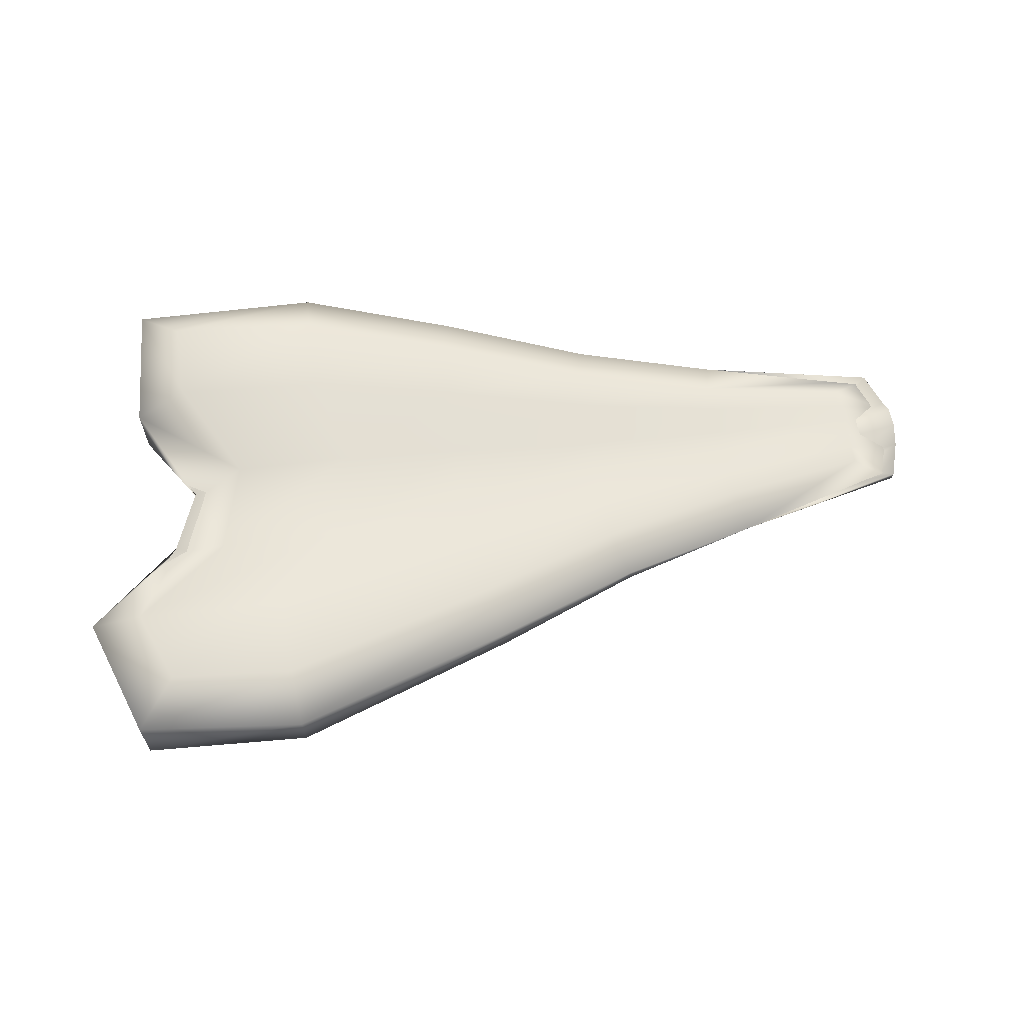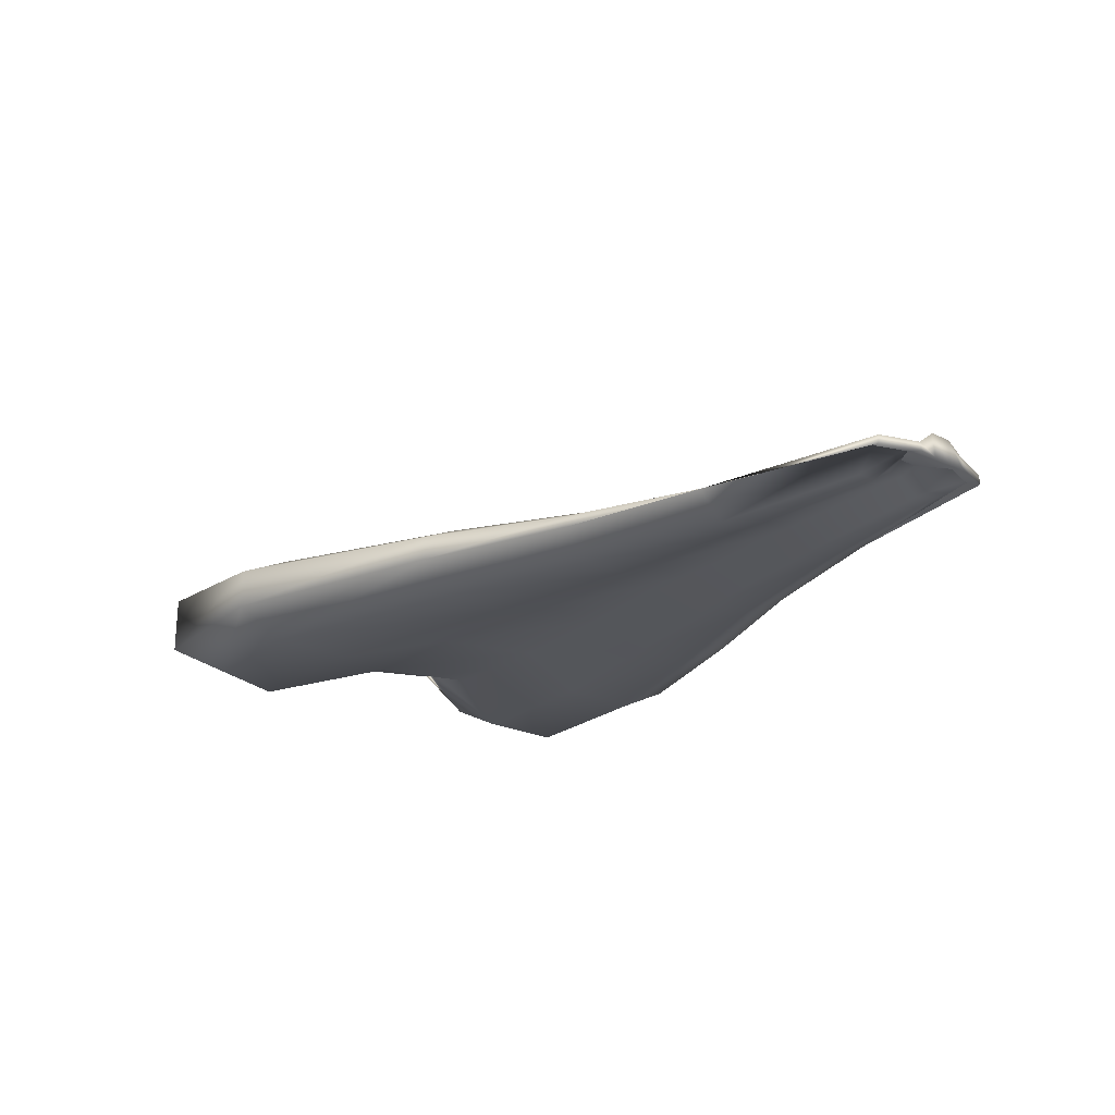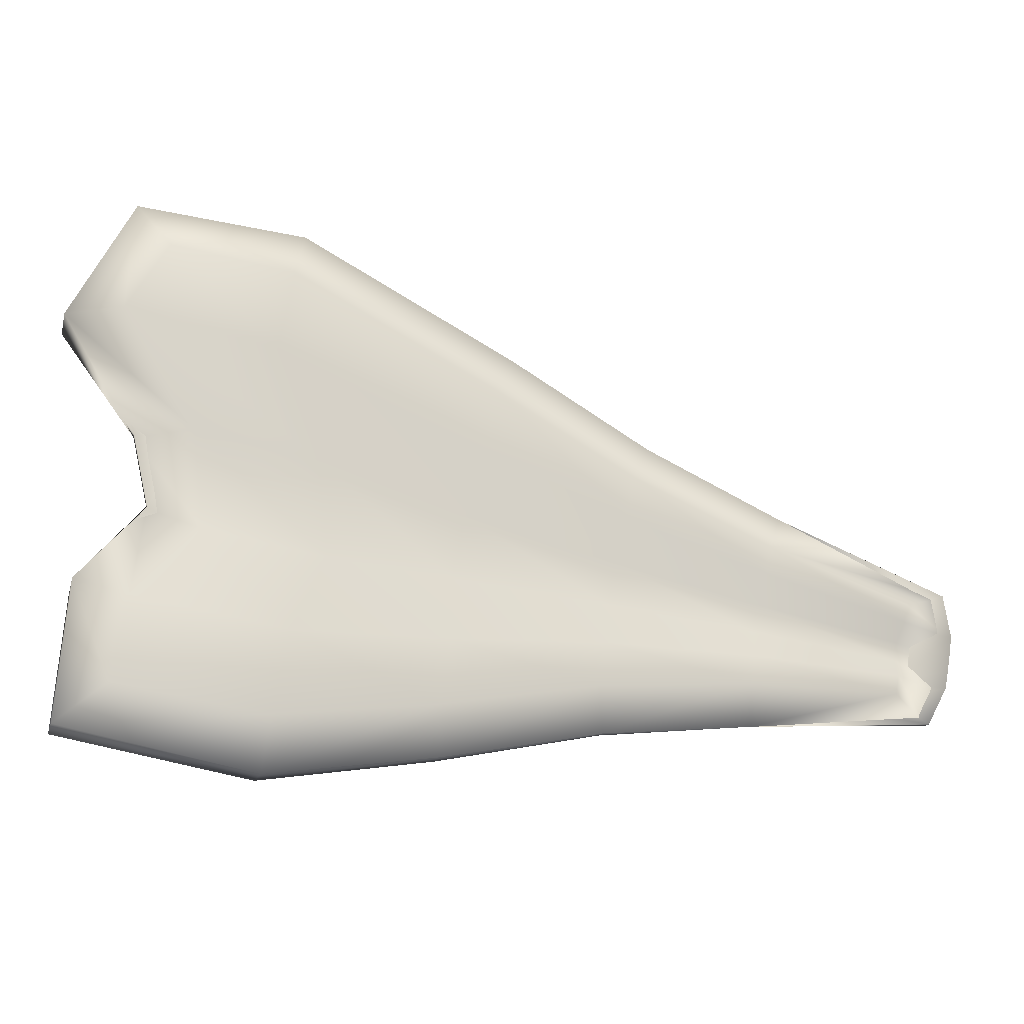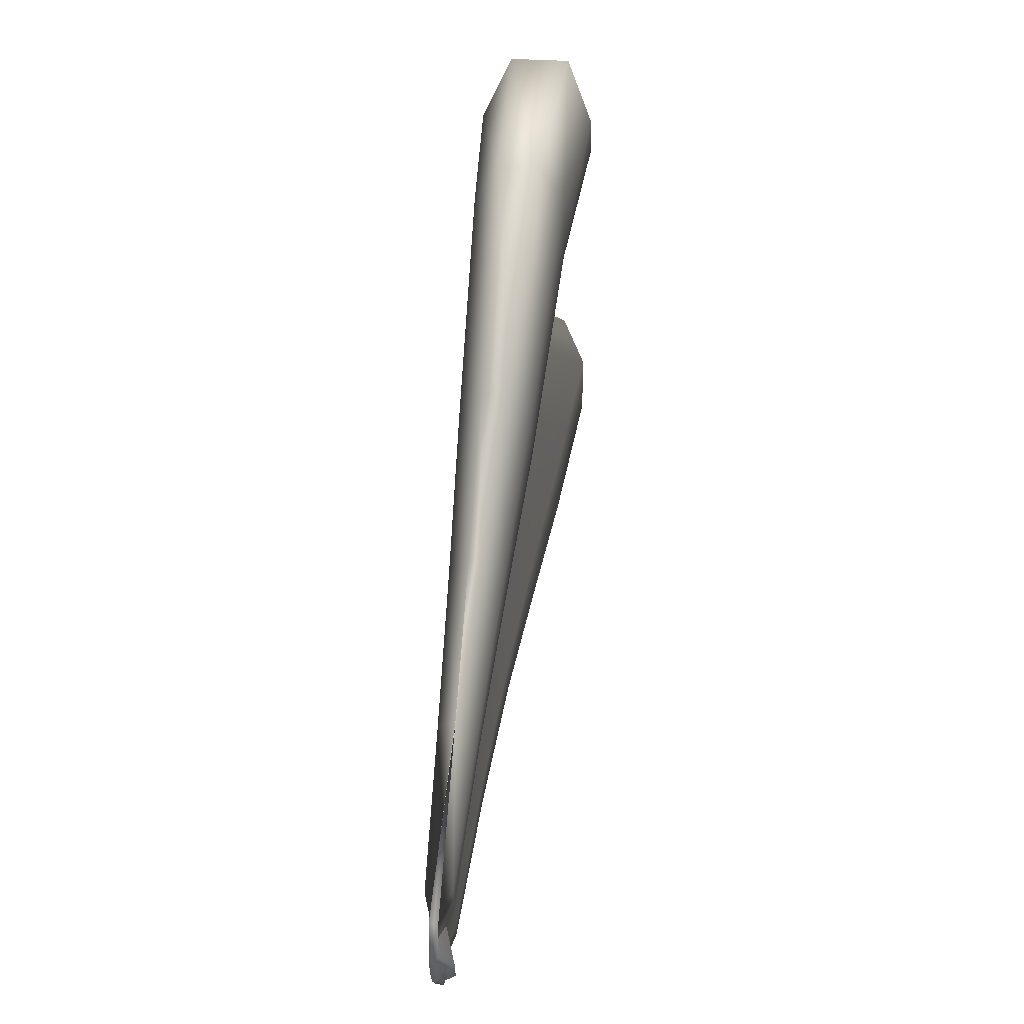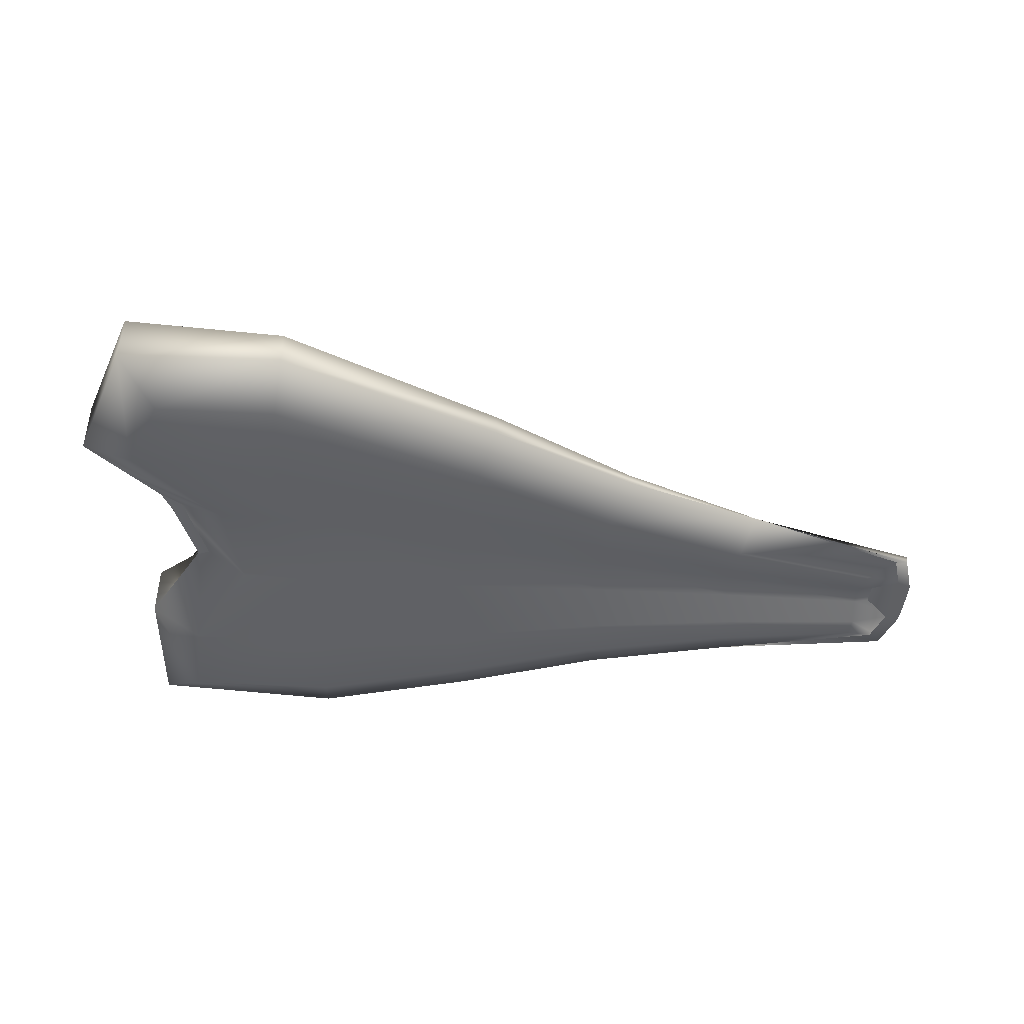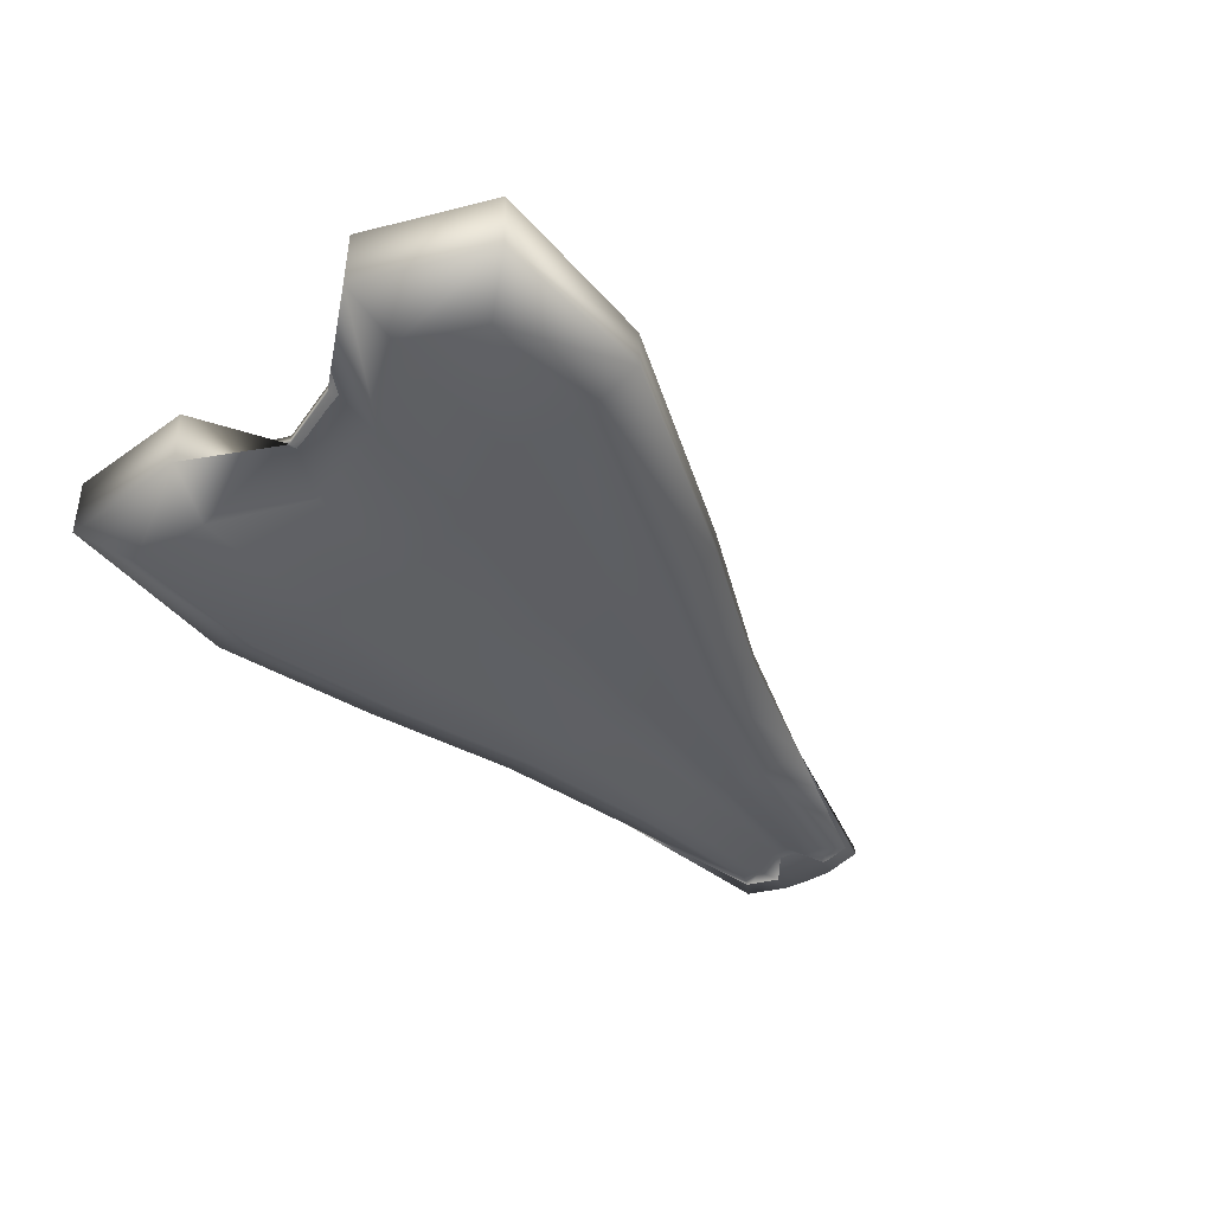
<metadata>
{"format":"obj","ext":"obj","renderer":"f3d","projection":"perspective","resolution":1024,"background":"white","views":[{"elev":61.7,"azim":-179.6,"up":"+Z"},{"elev":-22.8,"azim":-119.3,"up":"+Z"},{"elev":-16.7,"azim":166.2,"up":"+Y"},{"elev":45.0,"azim":-85.8,"up":"+Y"},{"elev":-45.4,"azim":-176.1,"up":"+Z"},{"elev":-40.4,"azim":135.4,"up":"+Z"}]}
</metadata>
<code>
v  5.569 -0.6298 -0.0638
v  5.731 -1.55 -0.0638
v  0.7281 -1.623 -0.0172
v  0.6211 -1.017 -0.0172
v  10.56 -0.4797 -0.1104
v  10.8 -1.872 -0.1104
v  15.6 -0.6453 -0.157
v  15.97 -2.72 -0.157
v  20.62 -0.6442 -0.2036
v  21.09 -3.29 -0.2036
v  25.5 0.1438 -0.2502
v  25.97 -2.548 -0.2502
v  5.407 0.2904 0.4686
v  0.5142 -0.4105 0.4581
v  10.31 0.9123 0.4791
v  15.45 1.461 0.49
v  19.44 1.891 0.4985
v  23.38 2.581 0.507
v  5.245 1.211 0.4686
v  0.4073 0.1959 0.4581
v  10.07 2.304 0.4791
v  15.08 3.543 0.49
v  19.8 5.08 0.4985
v  23.74 5.781 0.507
v  5.082 2.131 -0.0638
v  0.3003 0.8023 -0.0172
v  9.823 3.696 -0.1104
v  14.51 5.578 -0.157
v  21.29 8.427 -0.2036
v  26.14 9.355 -0.2502
v  4.92 3.051 -0.0638
v  0.1934 1.409 -0.0172
v  9.577 5.089 -0.1104
v  14.14 7.652 -0.157
v  20.82 11.07 -0.2036
v  24.8 11.62 -0.2502
v  5.569 -0.6298 1.19
v  0.6211 -1.017 0.8091
v  0.7281 -1.623 0.8091
v  5.731 -1.55 1.19
v  10.56 -0.4797 1.641
v  10.8 -1.872 1.641
v  15.6 -0.6453 2.163
v  15.97 -2.72 2.163
v  20.62 -0.6442 2.756
v  21.09 -3.29 2.756
v  25.5 0.1438 3.418
v  25.97 -2.548 3.418
v  5.407 0.2904 0.958
v  0.5142 -0.4105 0.7806
v  10.31 0.9123 1.163
v  15.45 1.461 1.399
v  19.44 1.891 1.64
v  23.38 2.581 1.903
v  5.245 1.211 0.958
v  0.4073 0.1959 0.7806
v  10.07 2.304 1.163
v  15.08 3.543 1.399
v  19.8 5.08 1.64
v  23.74 5.781 1.903
v  5.082 2.131 1.19
v  0.3003 0.8023 0.8091
v  9.823 3.696 1.641
v  14.51 5.578 2.163
v  21.29 8.427 2.756
v  26.14 9.355 3.418
v  4.92 3.051 1.19
v  0.1934 1.409 0.8091
v  9.577 5.089 1.641
v  14.14 7.652 2.163
v  20.82 11.07 2.756
v  24.8 11.62 3.418
v  5.602 -2.824 0.5666
v  -0.4927 -2.524 0.257
v  -0.5229 -2.514 0.5331
v  5.579 -2.823 0.5575
v  10.57 -3.26 0.9473
v  10.54 -3.257 0.5772
v  15.79 -4.232 1.4
v  15.76 -4.227 0.5975
v  21.3 -4.962 1.931
v  21.27 -4.961 0.6191
v  27.56 -3.675 2.573
v  27.53 -3.699 0.6452
v  27.21 0.7523 2.587
v  27.18 0.7973 0.647
v  25.04 3.328 1.053
v  25.03 3.335 1.402
v  25.56 5.646 1.053
v  25.55 5.636 1.402
v  27.95 9.367 2.587
v  27.94 9.314 0.647
v  25.9 13.22 2.573
v  25.87 13.23 0.6452
v  20.45 12.72 1.931
v  20.42 12.7 0.6191
v  13.45 9.01 1.4
v  13.43 8.996 0.5975
v  8.879 6.311 0.9473
v  8.859 6.301 0.5772
v  4.363 4.204 0.5666
v  4.341 4.195 0.5575
v  -1.262 1.837 0.257
v  -1.287 1.818 0.5331
v  -1.477 0.4514 0.2583
v  -1.487 0.5076 0.5314
v  -1.375 -0.1283 0.231
v  -1.385 -0.0721 0.9858
v  -1.272 -0.7155 0.231
v  -1.262 -0.7716 0.9858
v  -1.169 -1.295 0.2583
v  -1.159 -1.351 0.5314
g Box273
f 1 2 3
f 3 4 1
f 5 6 2
f 2 1 5
f 7 8 6
f 6 5 7
f 9 10 8
f 8 7 9
f 11 12 10
f 10 9 11
f 13 1 4
f 4 14 13
f 15 5 1
f 1 13 15
f 16 7 5
f 5 15 16
f 17 9 7
f 7 16 17
f 18 11 9
f 9 17 18
f 19 13 14
f 14 20 19
f 21 15 13
f 13 19 21
f 22 16 15
f 15 21 22
f 23 17 16
f 16 22 23
f 24 18 17
f 17 23 24
f 25 19 20
f 20 26 25
f 27 21 19
f 19 25 27
f 28 22 21
f 21 27 28
f 29 23 22
f 22 28 29
f 30 24 23
f 23 29 30
f 31 25 26
f 26 32 31
f 33 27 25
f 25 31 33
f 34 28 27
f 27 33 34
f 35 29 28
f 28 34 35
f 36 30 29
f 29 35 36
f 37 38 39
f 39 40 37
f 41 37 40
f 40 42 41
f 43 41 42
f 42 44 43
f 45 43 44
f 44 46 45
f 47 45 46
f 46 48 47
f 49 50 38
f 38 37 49
f 51 49 37
f 37 41 51
f 52 51 41
f 41 43 52
f 53 52 43
f 43 45 53
f 54 53 45
f 45 47 54
f 55 56 50
f 50 49 55
f 57 55 49
f 49 51 57
f 58 57 51
f 51 52 58
f 59 58 52
f 52 53 59
f 60 59 53
f 53 54 60
f 61 62 56
f 56 55 61
f 63 61 55
f 55 57 63
f 64 63 57
f 57 58 64
f 65 64 58
f 58 59 65
f 66 65 59
f 59 60 66
f 67 68 62
f 62 61 67
f 69 67 61
f 61 63 69
f 70 69 63
f 63 64 70
f 71 70 64
f 64 65 71
f 72 71 65
f 65 66 72
f 73 74 75
f 75 76 73
f 77 73 76
f 76 78 77
f 79 77 78
f 78 80 79
f 81 79 80
f 80 82 81
f 83 81 82
f 82 84 83
f 85 83 84
f 84 86 85
f 87 85 86
f 86 88 87
f 89 87 88
f 88 90 89
f 91 89 90
f 90 92 91
f 93 91 92
f 92 94 93
f 95 93 94
f 94 96 95
f 97 95 96
f 96 98 97
f 99 97 98
f 98 100 99
f 101 99 100
f 100 102 101
f 103 101 102
f 102 104 103
f 105 103 104
f 104 106 105
f 107 105 106
f 106 108 107
f 109 107 108
f 108 110 109
f 111 109 110
f 110 112 111
f 74 111 112
f 112 75 74
f 4 3 75
f 75 112 4
f 3 2 76
f 76 75 3
f 2 6 78
f 78 76 2
f 6 8 80
f 80 78 6
f 8 10 82
f 82 80 8
f 10 12 84
f 84 82 10
f 12 11 86
f 86 84 12
f 11 18 88
f 88 86 11
f 18 24 90
f 90 88 18
f 24 30 92
f 92 90 24
f 30 36 94
f 94 92 30
f 36 35 96
f 96 94 36
f 35 34 98
f 98 96 35
f 34 33 100
f 100 98 34
f 33 31 102
f 102 100 33
f 31 32 104
f 104 102 31
f 32 26 106
f 106 104 32
f 26 20 108
f 108 106 26
f 20 14 110
f 110 108 20
f 14 4 112
f 112 110 14
f 40 39 74
f 74 73 40
f 39 38 111
f 111 74 39
f 38 50 109
f 109 111 38
f 50 56 107
f 107 109 50
f 56 62 105
f 105 107 56
f 62 68 103
f 103 105 62
f 68 67 101
f 101 103 68
f 67 69 99
f 99 101 67
f 69 70 97
f 97 99 69
f 70 71 95
f 95 97 70
f 71 72 93
f 93 95 71
f 72 66 91
f 91 93 72
f 66 60 89
f 89 91 66
f 60 54 87
f 87 89 60
f 54 47 85
f 85 87 54
f 47 48 83
f 83 85 47
f 48 46 81
f 81 83 48
f 46 44 79
f 79 81 46
f 44 42 77
f 77 79 44
f 42 40 73
f 73 77 42

</code>
